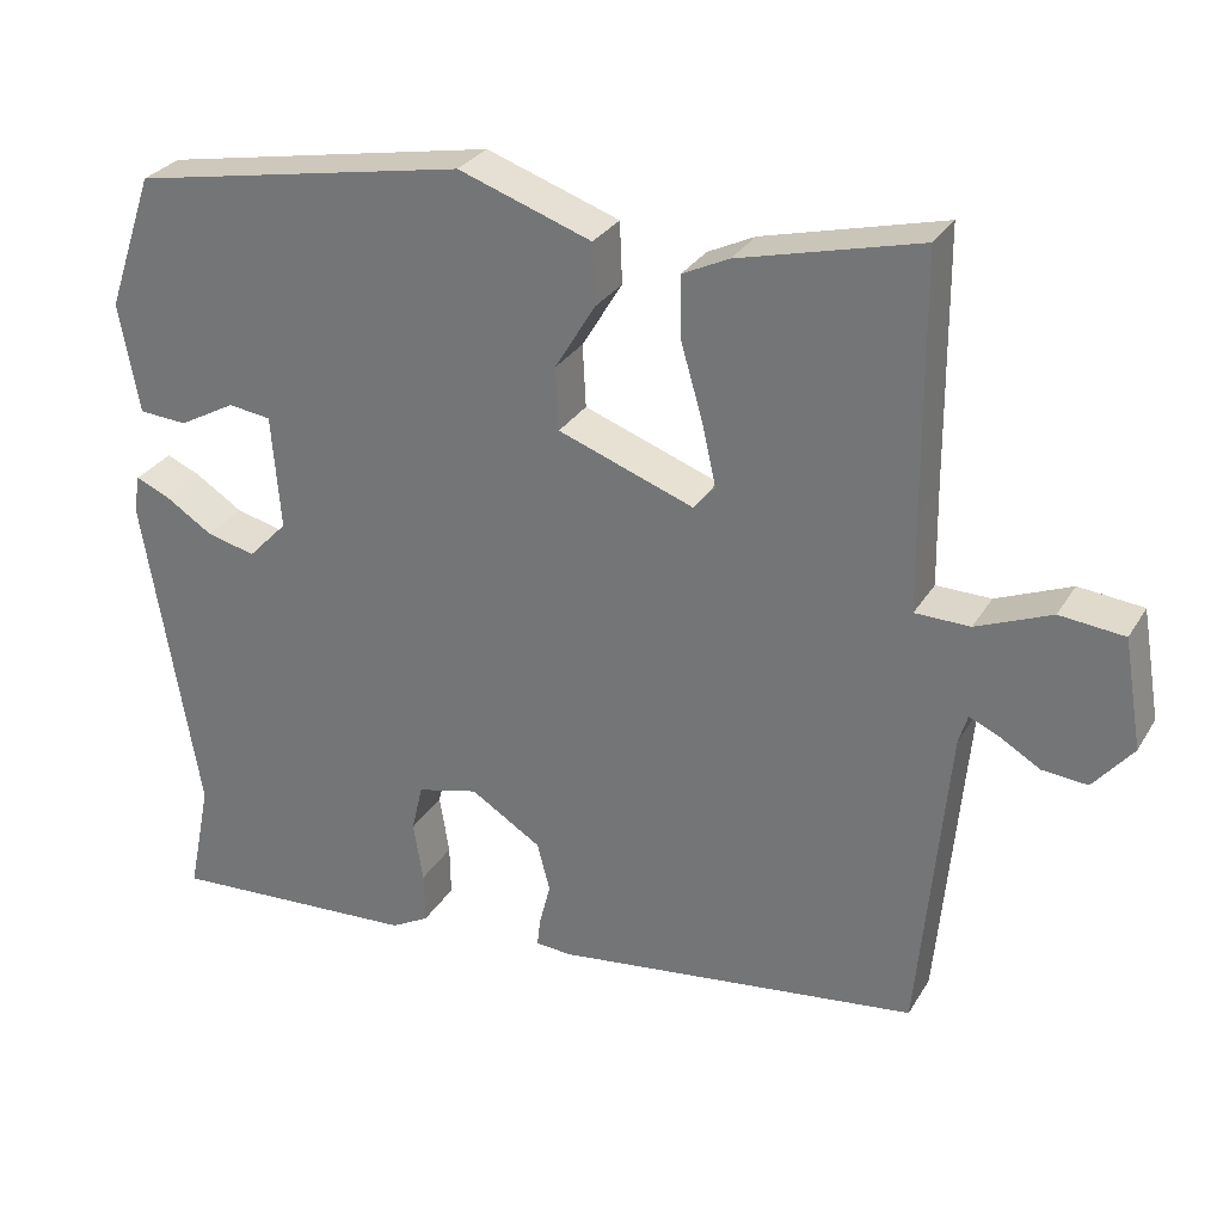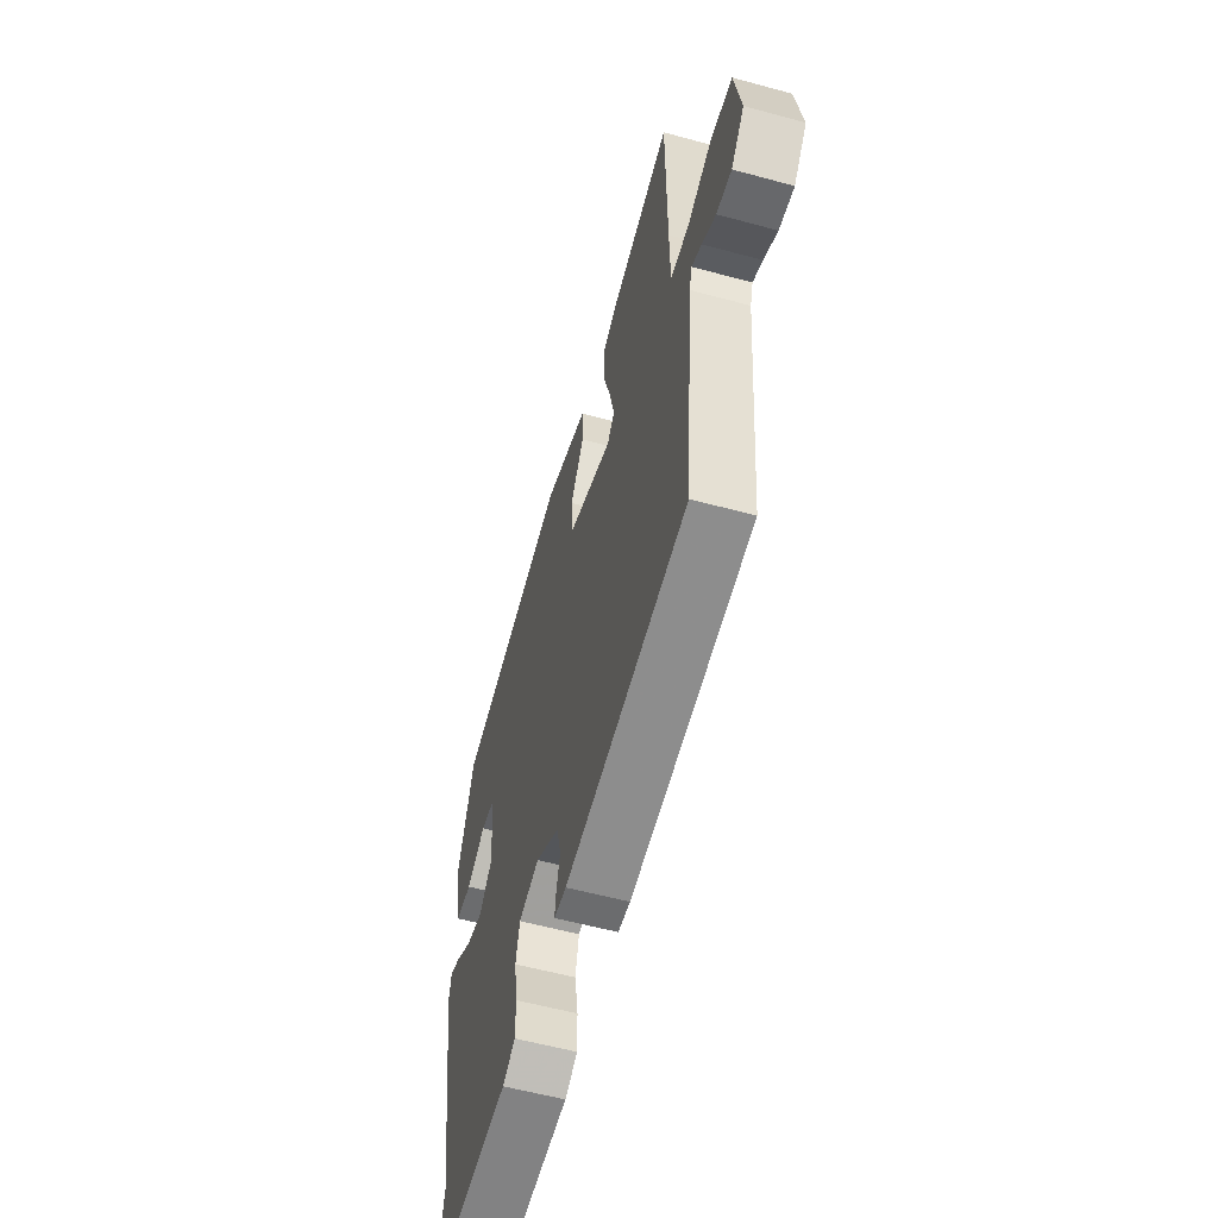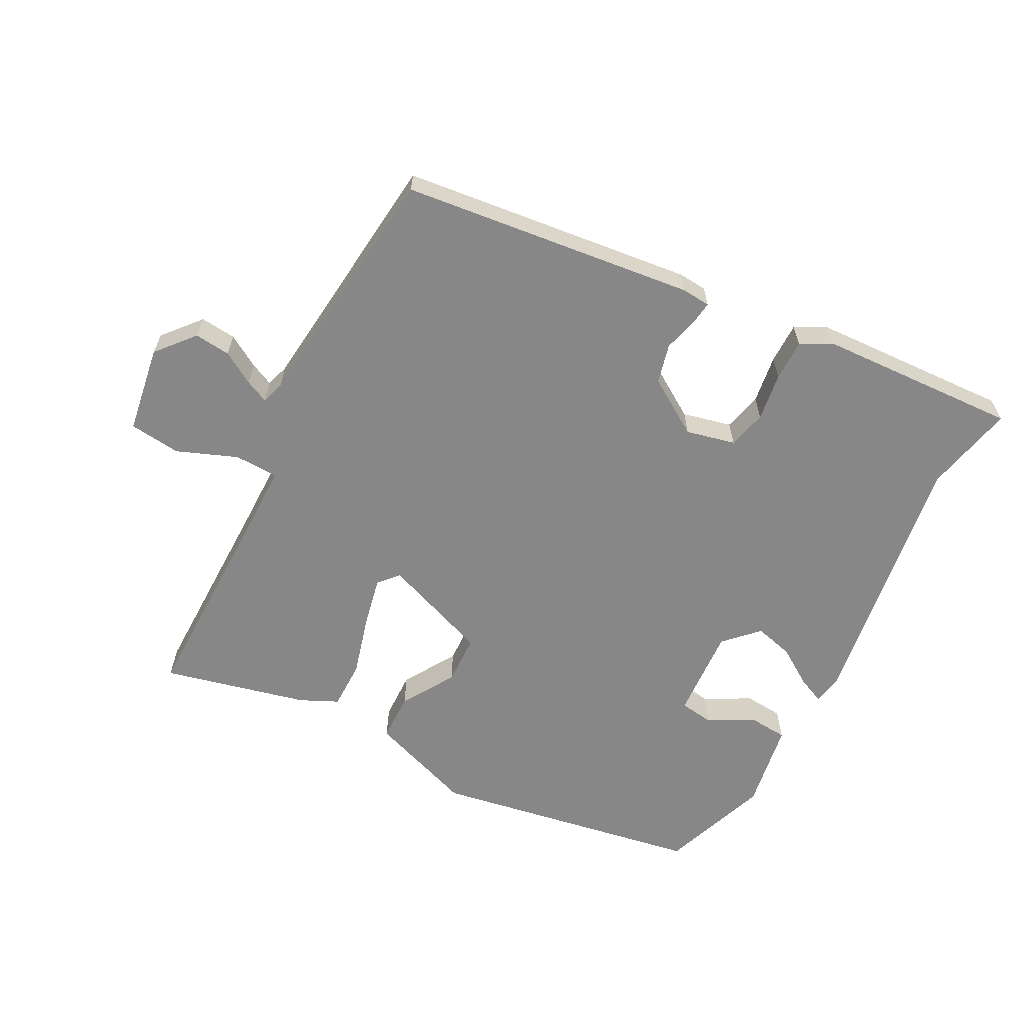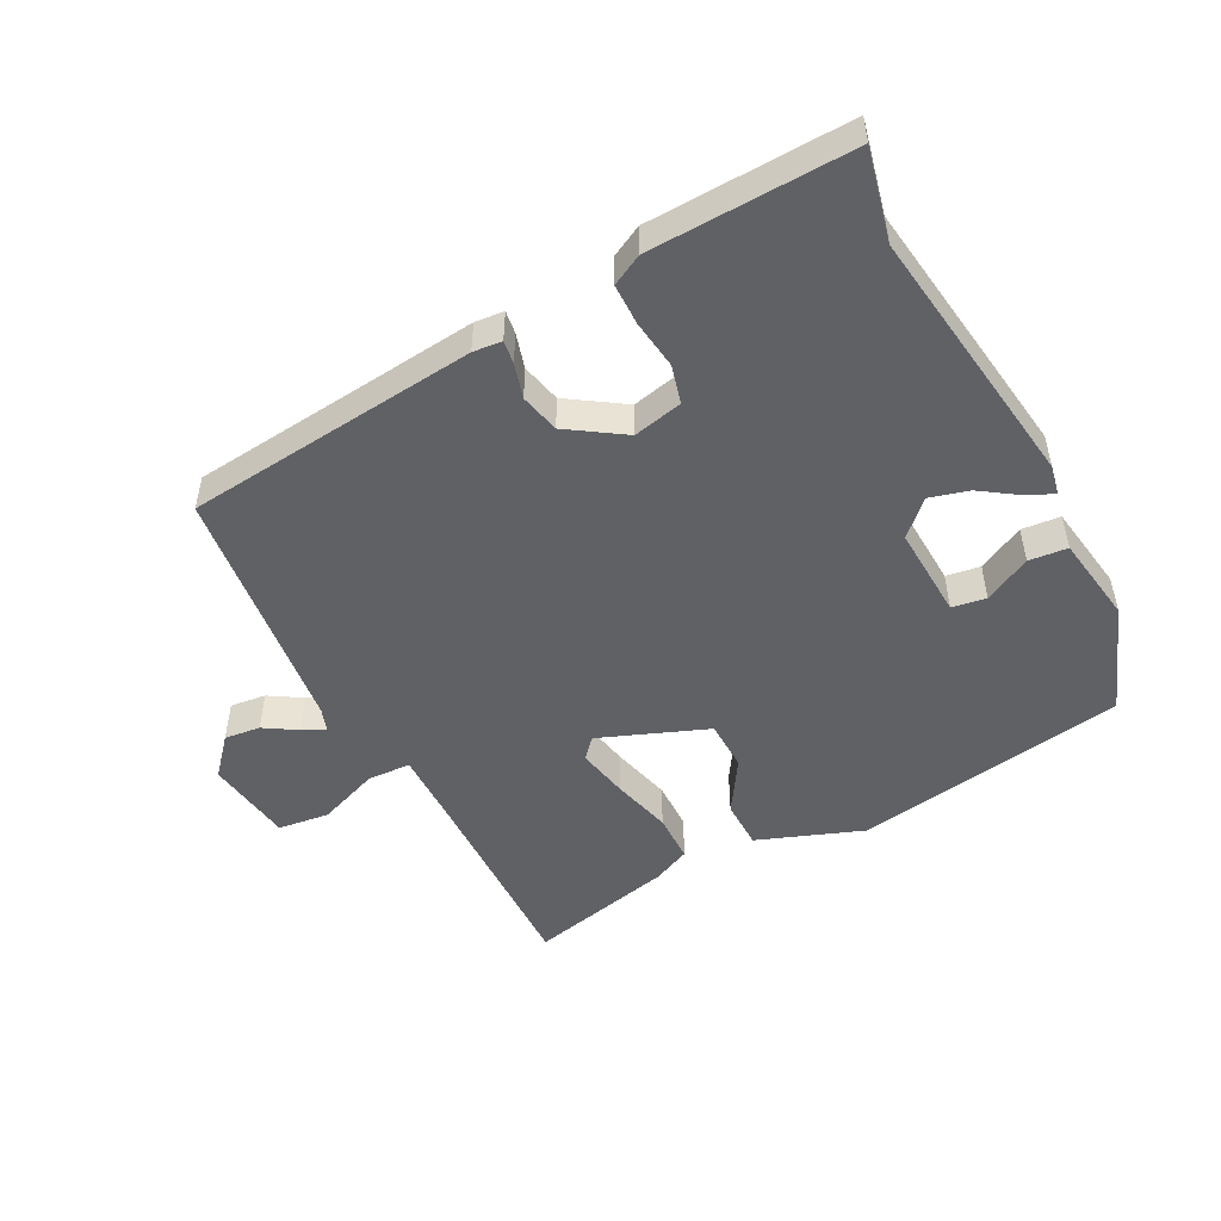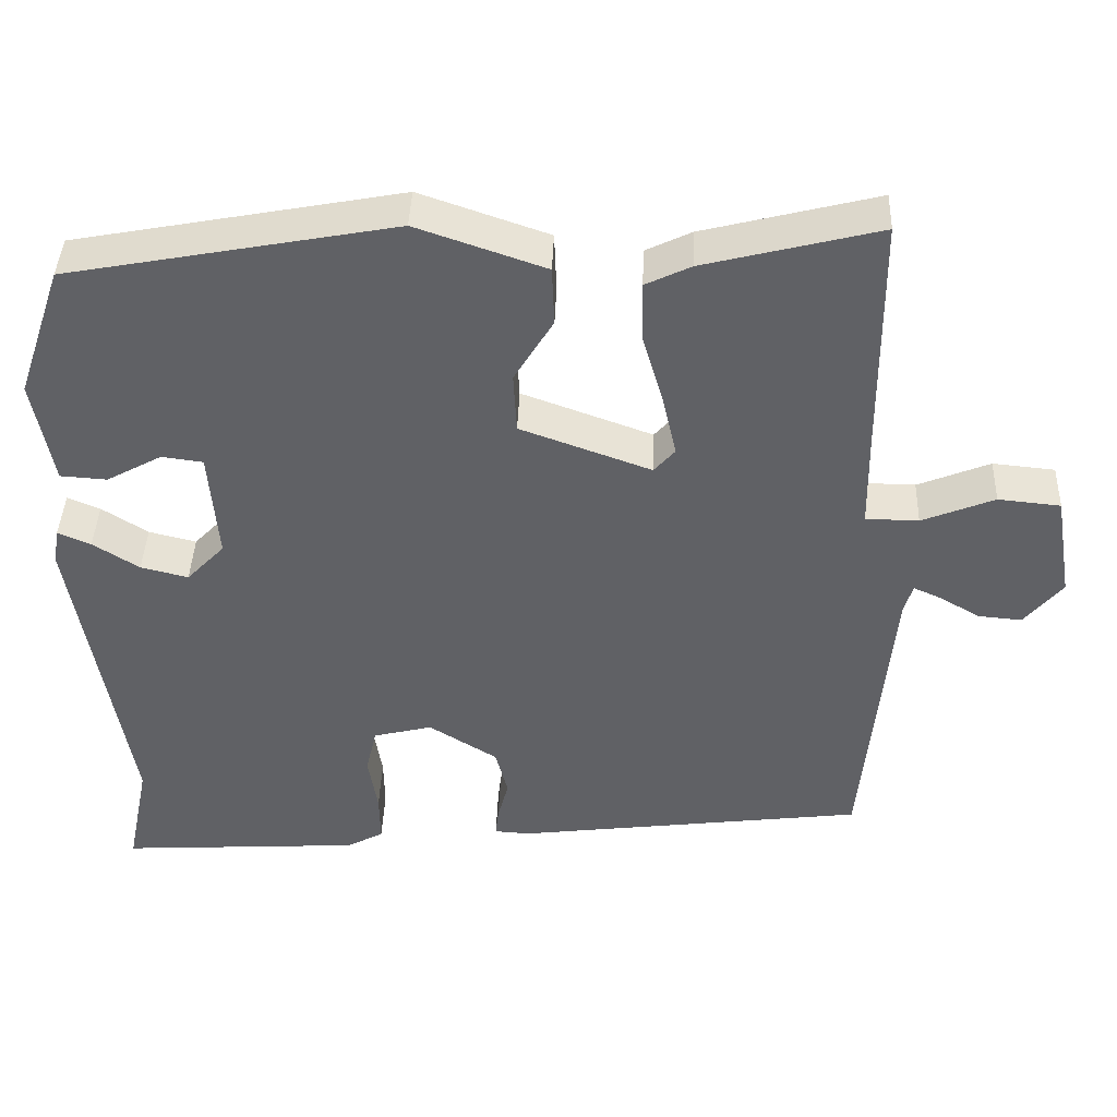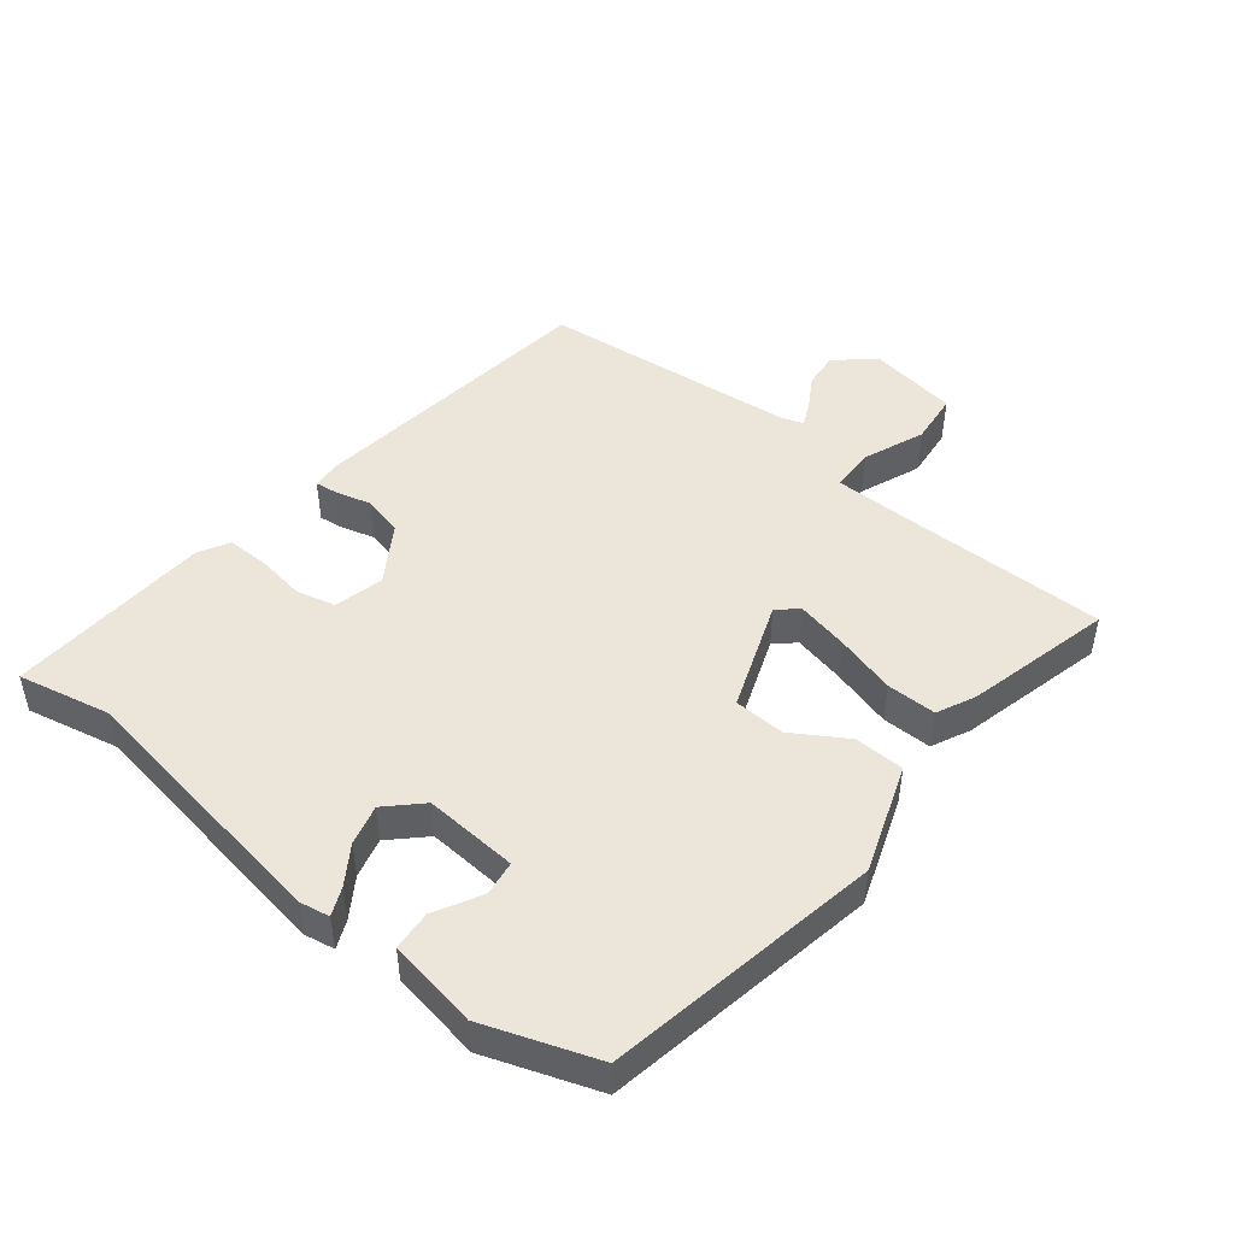
<metadata>
{"format":"obj","ext":"obj","renderer":"f3d","projection":"perspective","resolution":1024,"background":"white","views":[{"elev":29.4,"azim":25.6,"up":"+Z"},{"elev":-57.4,"azim":74.2,"up":"+Z"},{"elev":-62.5,"azim":151.6,"up":"+Y"},{"elev":-50.0,"azim":-153.9,"up":"+Y"},{"elev":41.6,"azim":2.1,"up":"+Z"},{"elev":47.1,"azim":-51.8,"up":"+Y"}]}
</metadata>
<code>
v -0.509 0.07 -0.545
v -0.48 0.07 -0.403
v -0.548 0.07 0.008
v -0.54 0.07 0.054
v -0.498 0.07 0.036
v -0.439 0.07 -0.002
v -0.378 0.07 -0.017
v -0.329 0.07 0.034
v -0.34 0.07 0.177
v -0.393 0.07 0.184
v -0.464 0.07 0.145
v -0.524 0.07 0.149
v -0.549 0.07 0.286
v -0.49 0.07 0.457
v -0.071 0.07 0.536
v 0.094 0.07 0.479
v 0.097 0.07 0.403
v 0.047 0.07 0.32
v 0.051 0.07 0.242
v 0.219 0.07 0.181
v 0.246 0.07 0.212
v 0.228 0.07 0.291
v 0.201 0.07 0.384
v 0.2 0.07 0.46
v 0.258 0.07 0.488
v 0.482 0.07 0.545
v 0.484 0.07 0.231
v 0.486 0.07 0.11
v 0.554 0.07 0.109
v 0.647 0.07 0.147
v 0.727 0.07 0.139
v 0.75 0.07 0.003
v 0.701 0.07 -0.056
v 0.645 0.07 -0.051
v 0.594 0.07 -0.021
v 0.558 0.07 -0.005
v 0.547 0.07 -0.041
v 0.511 0.07 -0.433
v 0.058 0.07 -0.491
v 0.013 0.07 -0.488
v 0.017 0.07 -0.452
v 0.031 0.07 -0.398
v 0.015 0.07 -0.337
v -0.073 0.07 -0.282
v -0.149 0.07 -0.301
v -0.163 0.07 -0.361
v -0.151 0.07 -0.436
v -0.15 0.07 -0.5
v -0.197 0.07 -0.526
v -0.509 0 -0.545
v -0.48 0 -0.403
v -0.548 0 0.008
v -0.54 0 0.054
v -0.498 0 0.036
v -0.439 0 -0.002
v -0.378 0 -0.017
v -0.329 0 0.034
v -0.34 0 0.177
v -0.393 0 0.184
v -0.464 0 0.145
v -0.524 0 0.149
v -0.549 0 0.286
v -0.49 0 0.457
v -0.071 0 0.536
v 0.094 0 0.479
v 0.097 0 0.403
v 0.047 0 0.32
v 0.051 0 0.242
v 0.219 0 0.181
v 0.246 0 0.212
v 0.228 0 0.291
v 0.201 0 0.384
v 0.2 0 0.46
v 0.258 0 0.488
v 0.482 0 0.545
v 0.484 0 0.231
v 0.486 0 0.11
v 0.554 0 0.109
v 0.647 0 0.147
v 0.727 0 0.139
v 0.75 0 0.003
v 0.701 0 -0.056
v 0.645 0 -0.051
v 0.594 0 -0.021
v 0.558 0 -0.005
v 0.547 0 -0.041
v 0.511 0 -0.433
v 0.058 0 -0.491
v 0.013 0 -0.488
v 0.017 0 -0.452
v 0.031 0 -0.398
v 0.015 0 -0.337
v -0.073 0 -0.282
v -0.149 0 -0.301
v -0.163 0 -0.361
v -0.151 0 -0.436
v -0.15 0 -0.5
v -0.197 0 -0.526
f 46 47 48 49
f 46 49 1 2
f 45 46 2 3
f 44 45 3 4
f 43 44 4 5
f 39 40 41 42
f 37 38 39 42
f 36 37 42 43
f 32 33 34 35
f 32 35 36
f 29 30 31 32
f 28 29 32 36
f 24 25 26 27
f 22 23 24 27
f 21 22 27 28
f 20 21 28 36
f 15 16 17 18
f 15 18 19
f 14 15 19
f 13 14 19
f 10 11 12 13
f 9 10 13 19
f 8 9 19 20
f 43 5 6
f 43 6 7
f 20 36 43
f 7 8 20 43
f 98 97 96 95
f 51 50 98 95
f 52 51 95 94
f 53 52 94 93
f 54 53 93 92
f 91 90 89 88
f 91 88 87 86
f 92 91 86 85
f 84 83 82 81
f 85 84 81
f 81 80 79 78
f 85 81 78 77
f 76 75 74 73
f 76 73 72 71
f 77 76 71 70
f 85 77 70 69
f 67 66 65 64
f 68 67 64
f 68 64 63
f 68 63 62
f 62 61 60 59
f 68 62 59 58
f 69 68 58 57
f 55 54 92
f 56 55 92
f 92 85 69
f 92 69 57 56
f 1 50 51 2
f 2 51 52 3
f 3 52 53 4
f 4 53 54 5
f 5 54 55 6
f 6 55 56 7
f 7 56 57 8
f 8 57 58 9
f 9 58 59 10
f 10 59 60 11
f 11 60 61 12
f 12 61 62 13
f 13 62 63 14
f 14 63 64 15
f 15 64 65 16
f 16 65 66 17
f 17 66 67 18
f 18 67 68 19
f 19 68 69 20
f 20 69 70 21
f 21 70 71 22
f 22 71 72 23
f 23 72 73 24
f 24 73 74 25
f 25 74 75 26
f 26 75 76 27
f 27 76 77 28
f 28 77 78 29
f 29 78 79 30
f 30 79 80 31
f 31 80 81 32
f 32 81 82 33
f 33 82 83 34
f 34 83 84 35
f 35 84 85 36
f 36 85 86 37
f 37 86 87 38
f 38 87 88 39
f 39 88 89 40
f 40 89 90 41
f 41 90 91 42
f 42 91 92 43
f 43 92 93 44
f 44 93 94 45
f 45 94 95 46
f 46 95 96 47
f 47 96 97 48
f 48 97 98 49
f 49 98 50 1

</code>
